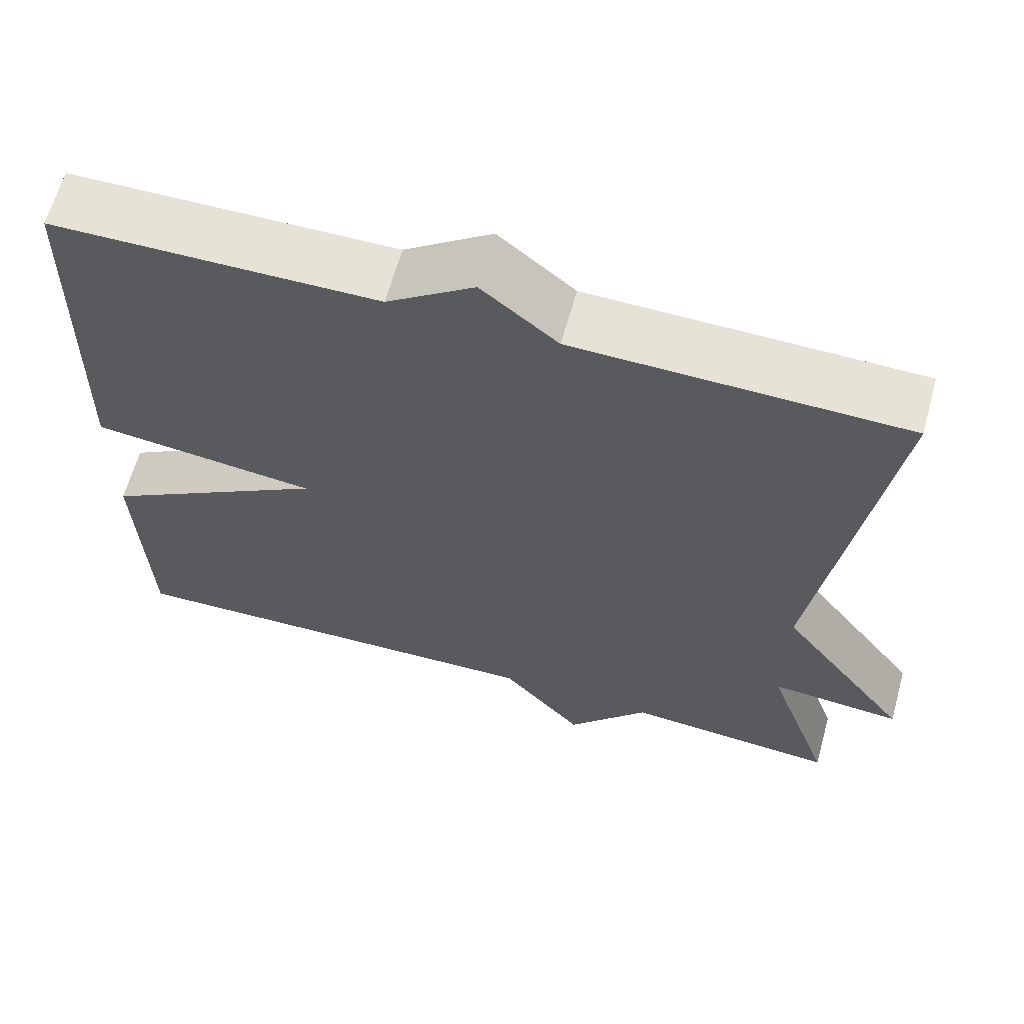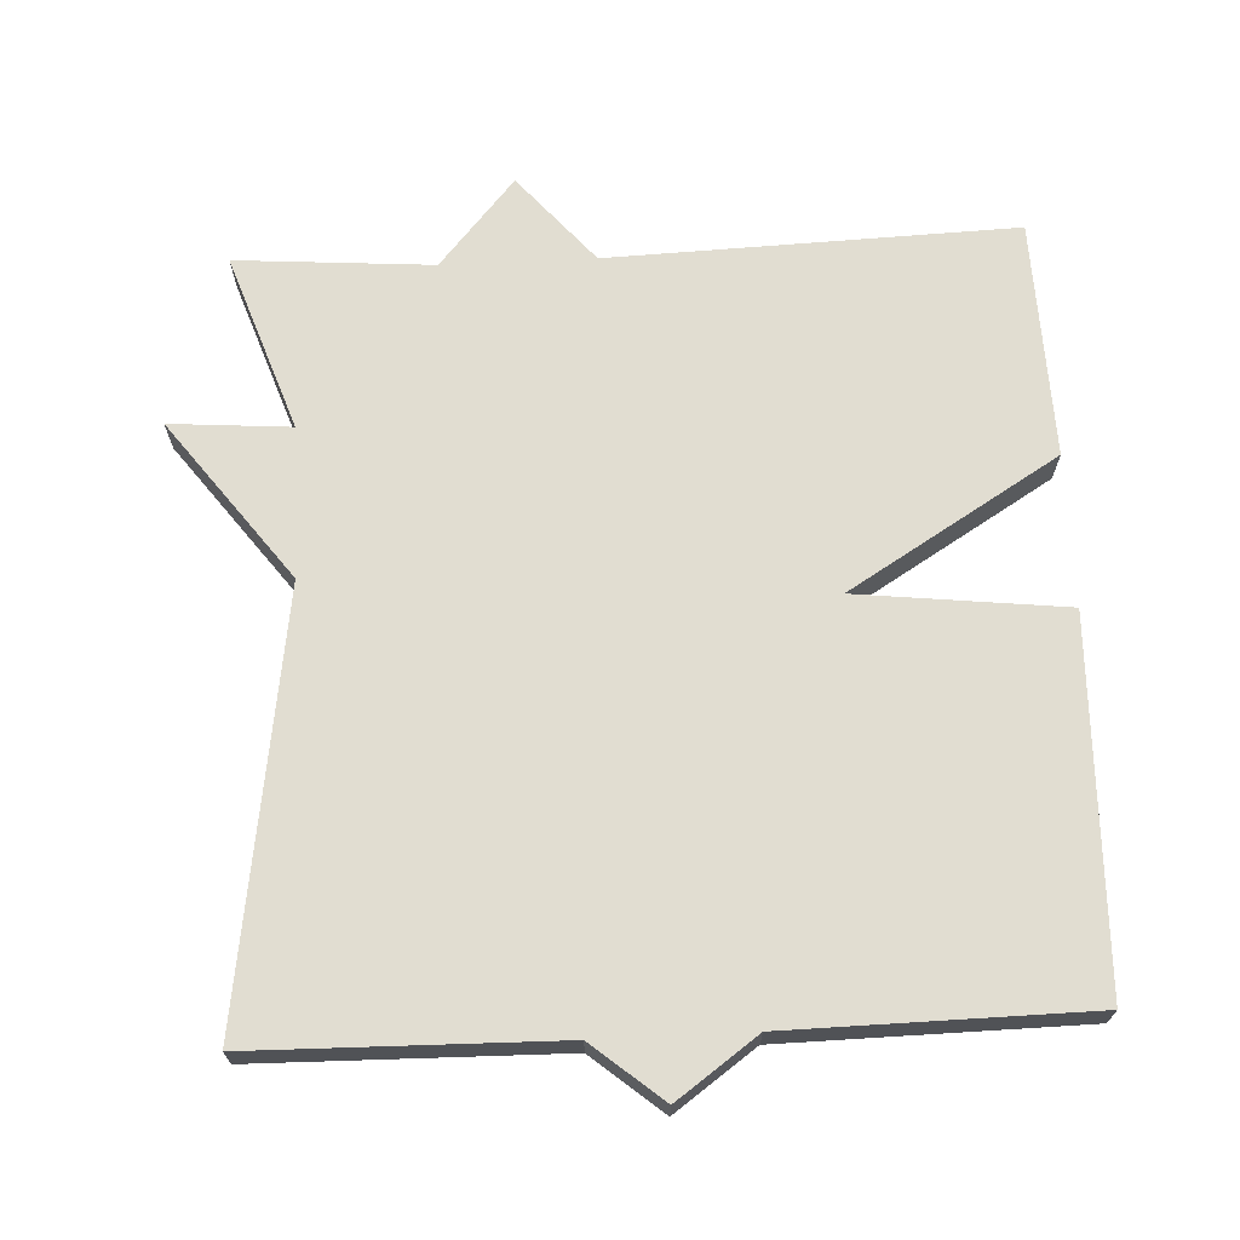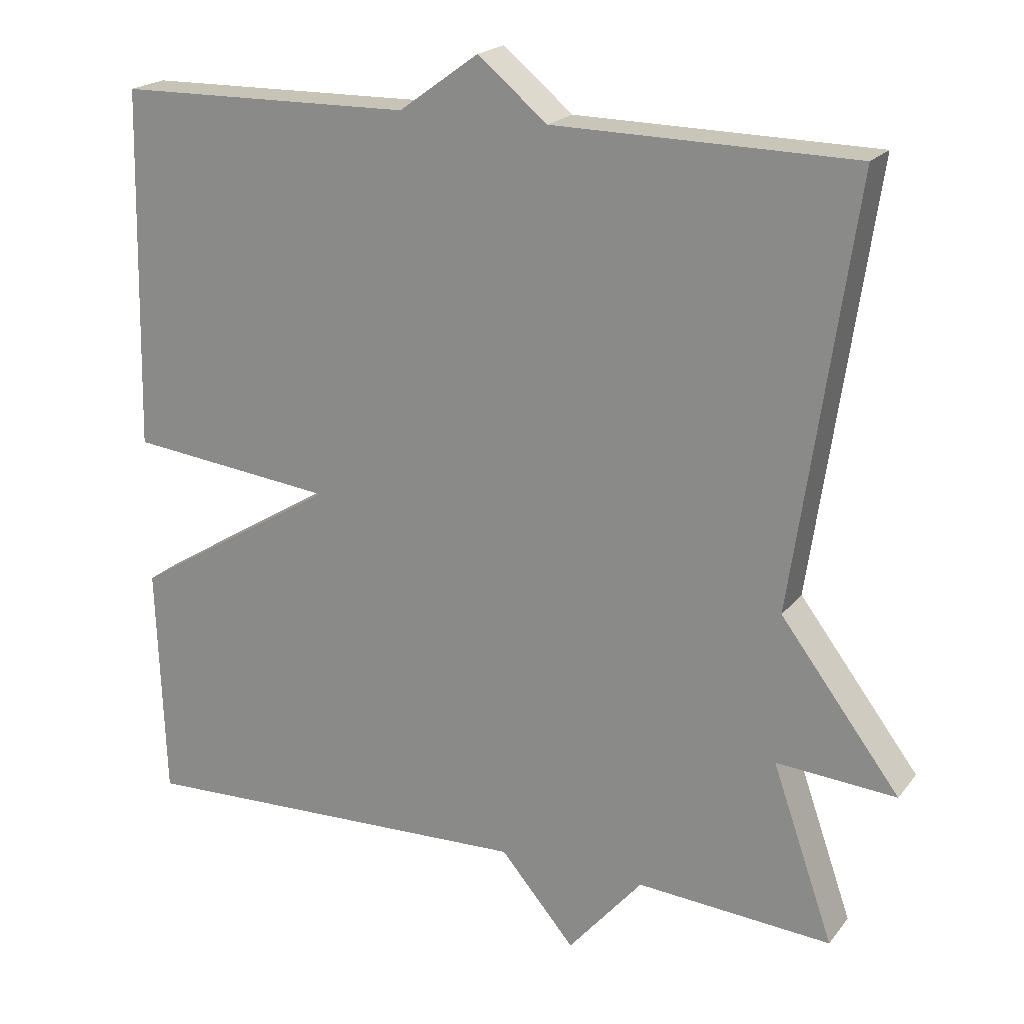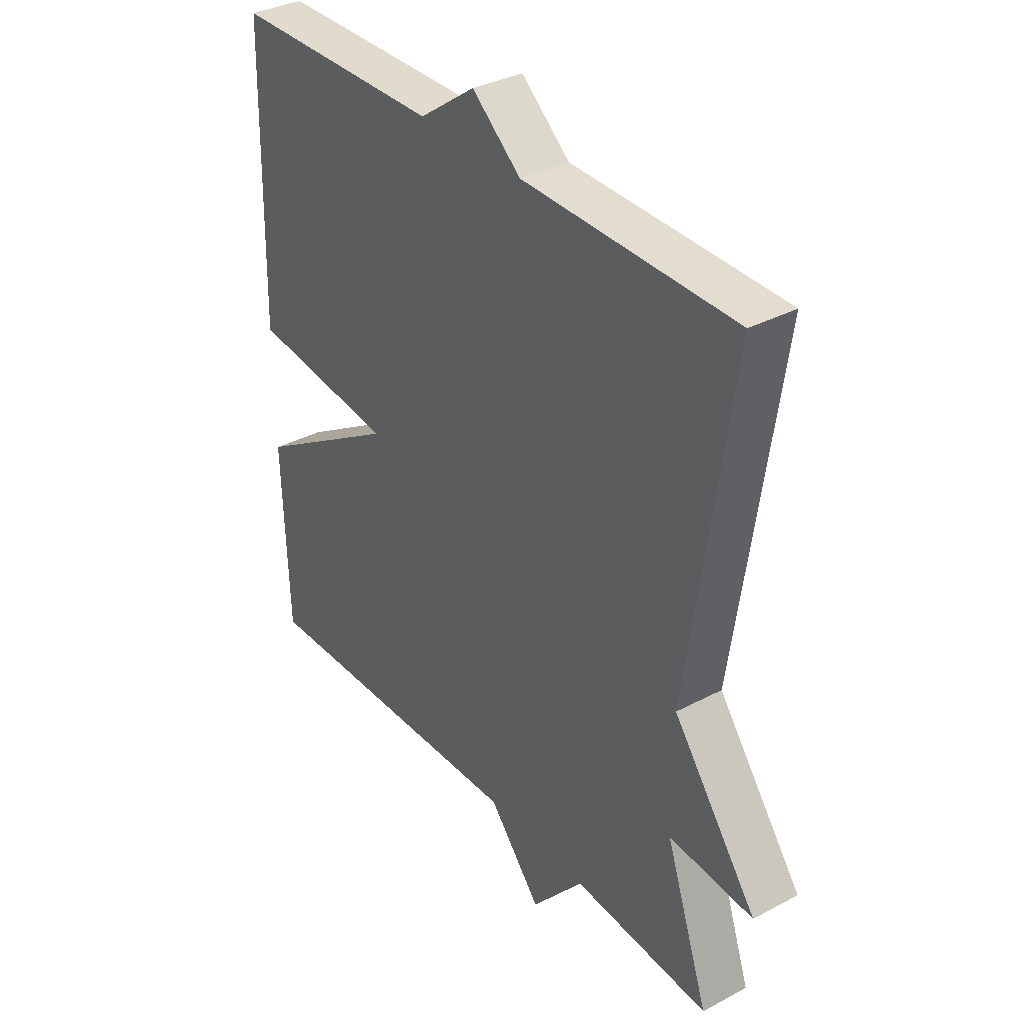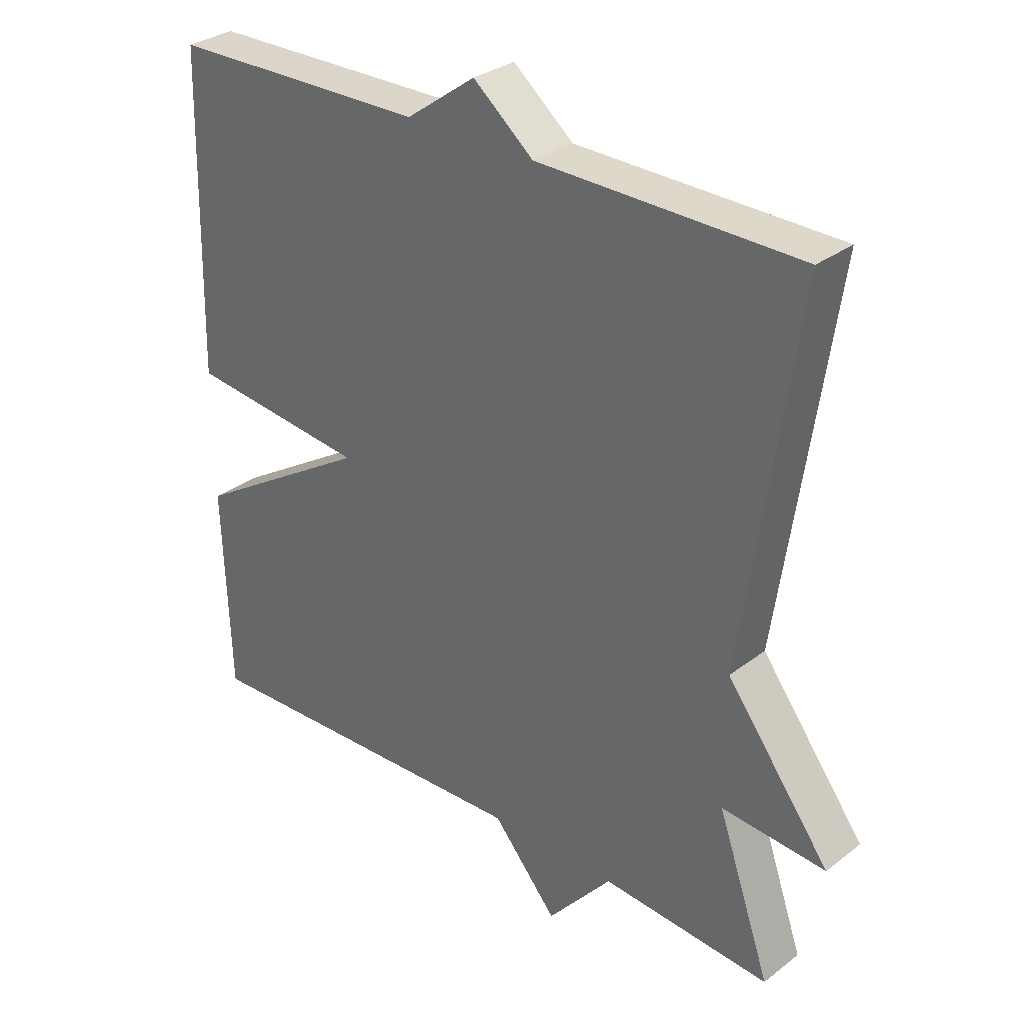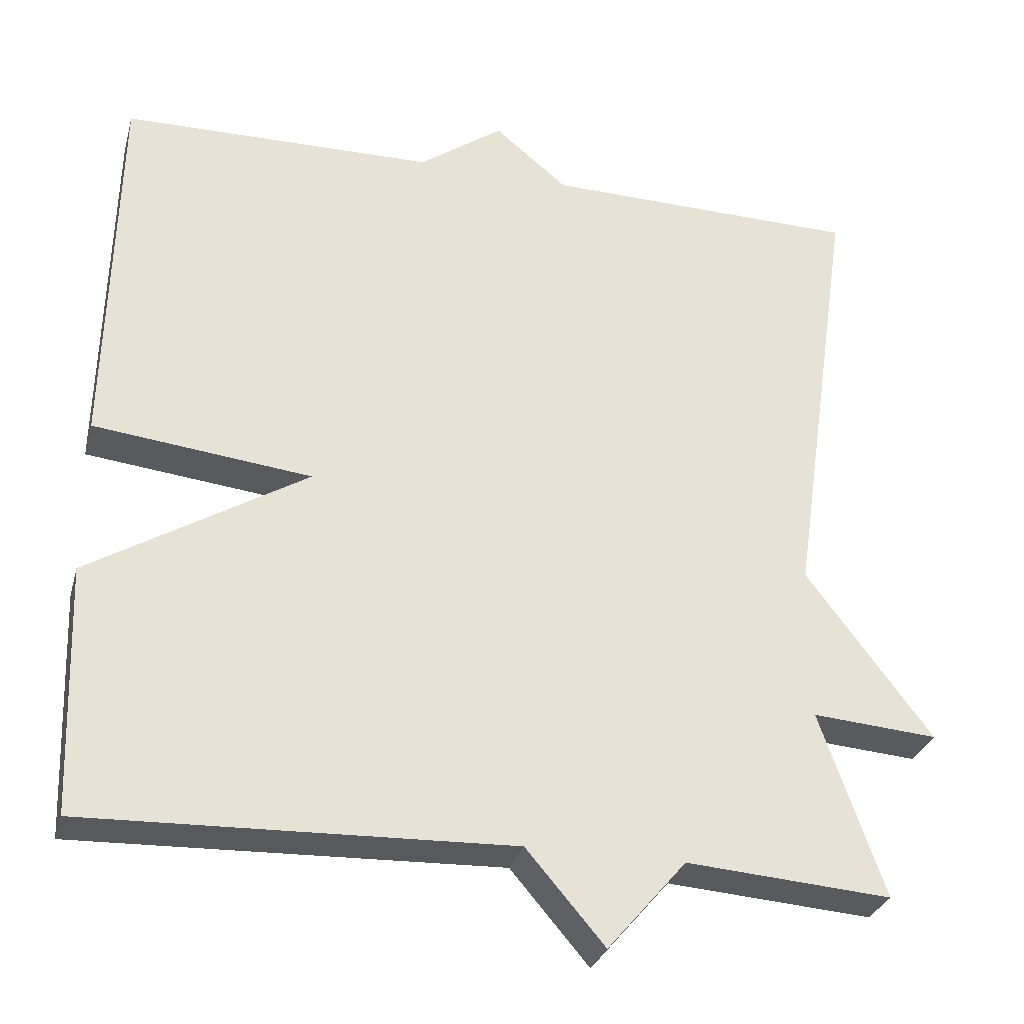
<metadata>
{"format":"obj","ext":"obj","renderer":"f3d","projection":"perspective","resolution":1024,"background":"white","views":[{"elev":63.6,"azim":-164.5,"up":"+Z"},{"elev":68.7,"azim":-2.7,"up":"+Y"},{"elev":20.2,"azim":-153.3,"up":"+Z"},{"elev":34.7,"azim":-125.5,"up":"+Z"},{"elev":30.8,"azim":-137.6,"up":"+Z"},{"elev":-30.0,"azim":165.3,"up":"+Z"}]}
</metadata>
<code>
v -0.5 0.07 0.5
v -0.098 0.07 0.506
v -0.005 0.07 0.583
v 0.102 0.07 0.506
v 0.5 0.07 0.5
v 0.511 0.07 0.016
v 0.234 0.07 -0.015
v 0.511 0.07 -0.184
v 0.5 0.07 -0.5
v -0.039 0.07 -0.481
v -0.139 0.07 -0.598
v -0.239 0.07 -0.481
v -0.5 0.07 -0.5
v -0.418 0.07 -0.265
v -0.578 0.07 -0.277
v -0.418 0.07 -0.065
v -0.5 0 0.5
v -0.098 0 0.506
v -0.005 0 0.583
v 0.102 0 0.506
v 0.5 0 0.5
v 0.511 0 0.016
v 0.234 0 -0.015
v 0.511 0 -0.184
v 0.5 0 -0.5
v -0.039 0 -0.481
v -0.139 0 -0.598
v -0.239 0 -0.481
v -0.5 0 -0.5
v -0.418 0 -0.265
v -0.578 0 -0.277
v -0.418 0 -0.065
f 14 15 16
f 12 13 14
f 12 14 16
f 11 12 16
f 10 11 16
f 9 10 16
f 8 9 16
f 7 8 16
f 16 1 2
f 7 16 2
f 6 7 2
f 5 6 2
f 4 5 2
f 2 3 4
f 32 31 30
f 30 29 28
f 32 30 28
f 32 28 27
f 32 27 26
f 32 26 25
f 32 25 24
f 32 24 23
f 18 17 32
f 18 32 23
f 18 23 22
f 18 22 21
f 18 21 20
f 20 19 18
f 1 17 18 2
f 2 18 19 3
f 3 19 20 4
f 4 20 21 5
f 5 21 22 6
f 6 22 23 7
f 7 23 24 8
f 8 24 25 9
f 9 25 26 10
f 10 26 27 11
f 11 27 28 12
f 12 28 29 13
f 13 29 30 14
f 14 30 31 15
f 15 31 32 16
f 16 32 17 1

</code>
